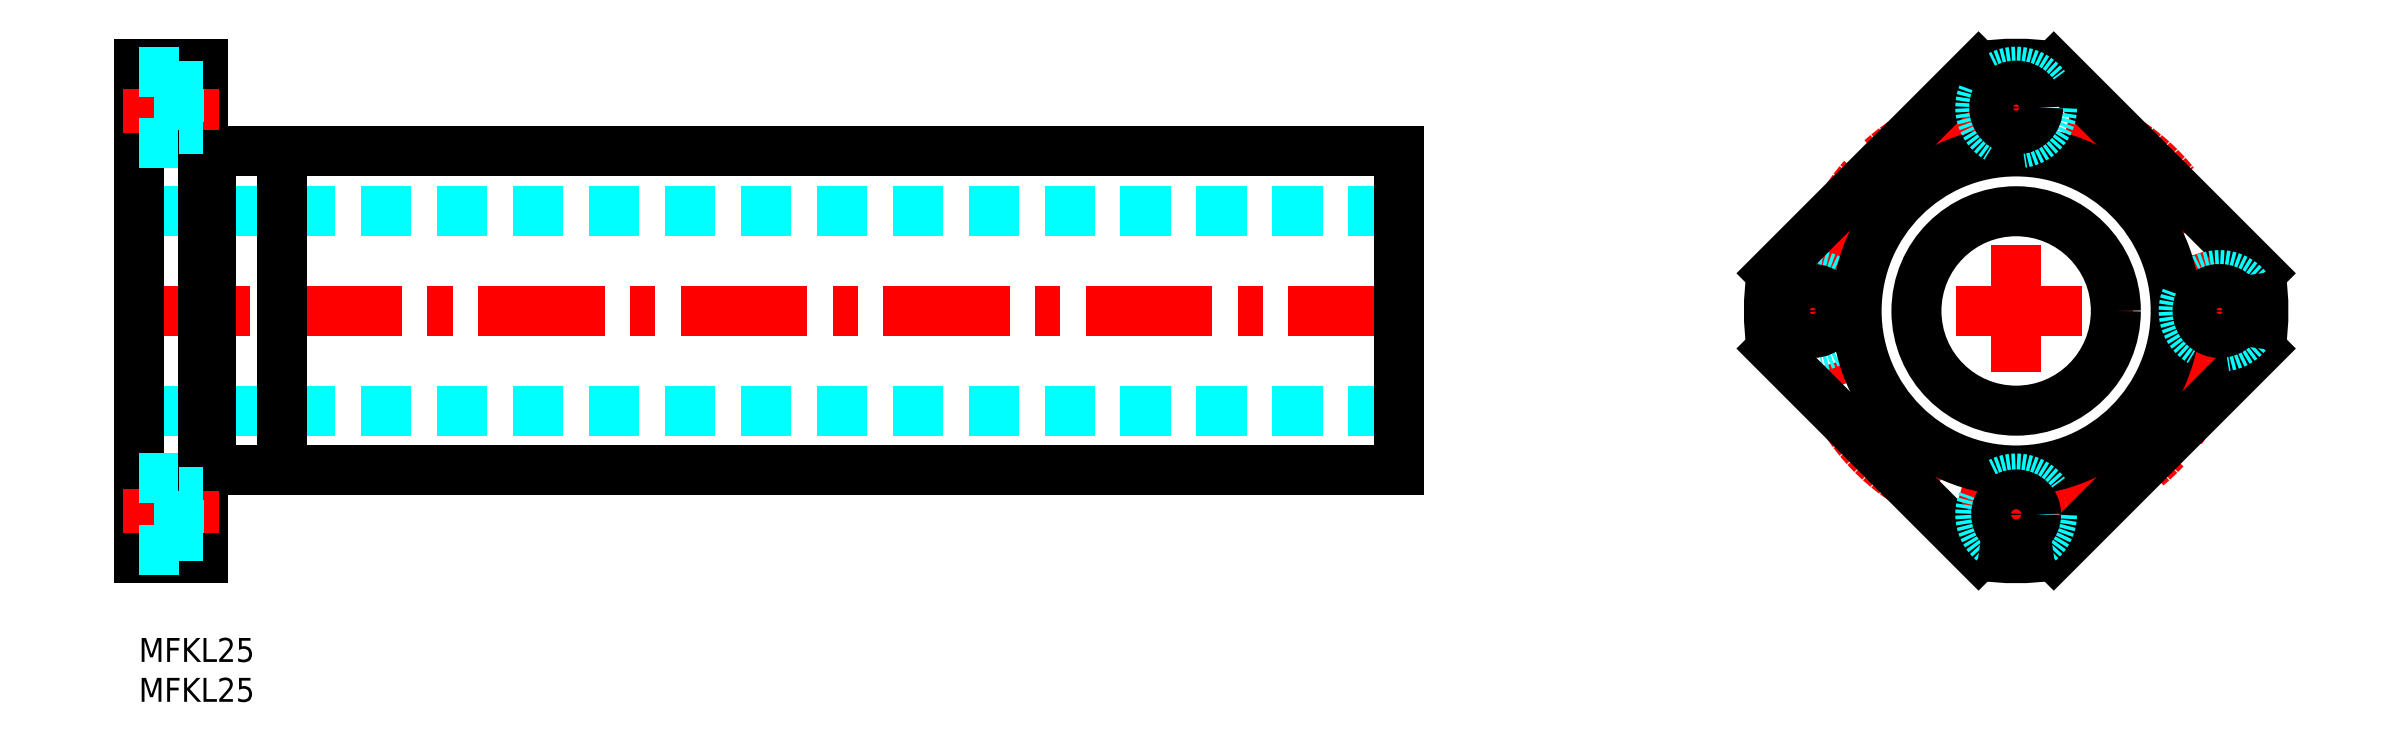
<metadata>
{"format":"dxf","ext":"dxf","renderer":"ezdxf+matplotlib","layout":"modelspace","background":"white","min_lineweight":24,"dpi":150}
</metadata>
<code>
0
SECTION
2
ENTITIES
0
INSERT
8
MSM_CONTINUOUS
2
*U20
10
0
20
0
30
0
0
INSERT
8
MSM_CONTINUOUS
2
*U21
10
0
20
0
30
0
0
LINE
8
MSM_CENTER
10
235.4
20
8
30
0
11
235.4
21
74
31
0
0
LINE
8
MSM_CENTER
10
160
20
41
30
0
11
-2
21
41
31
0
0
LINE
8
MSM_CONTINUOUS
10
158
20
61
30
0
11
9
21
61
31
0
0
LINE
8
MSM_CONTINUOUS
10
158
20
21
30
0
11
9
21
21
31
0
0
LINE
8
MSM_DASHED
10
158
20
53.5
30
0
11
6e-16
21
53.5
31
0
0
LINE
8
MSM_DASHED
10
158
20
28.5
30
0
11
6e-16
21
28.5
31
0
0
LINE
8
MSM_CONTINUOUS
10
9
20
61
30
0
11
9
21
21
31
0
0
LINE
8
MSM_CONTINUOUS
10
8
20
72
30
0
11
8
21
10
31
0
0
LINE
8
MSM_CONTINUOUS
10
6e-16
20
72
30
0
11
6e-16
21
10
31
0
0
LINE
8
MSM_CENTER
10
10
20
15.5
30
0
11
-2
21
15.5
31
0
0
LINE
8
MSM_DASHED
10
5.1
20
11
30
0
11
5.1
21
20
31
0
0
LINE
8
MSM_CONTINUOUS
10
8
20
10
30
0
11
6e-16
21
10
31
0
0
LINE
8
MSM_DASHED
10
5.1
20
11
30
0
11
6e-16
21
11
31
0
0
LINE
8
MSM_DASHED
10
5.1
20
20
30
0
11
6e-16
21
20
31
0
0
LINE
8
MSM_CONTINUOUS
10
9
20
21.5
30
0
11
8
21
21.5
31
0
0
LINE
8
MSM_CENTER
10
10
20
66.5
30
0
11
-2
21
66.5
31
0
0
LINE
8
MSM_DASHED
10
5.1
20
71
30
0
11
5.1
21
62
31
0
0
LINE
8
MSM_DASHED
10
5.1
20
62
30
0
11
6e-16
21
62
31
0
0
LINE
8
MSM_CONTINUOUS
10
9
20
60.5
30
0
11
8
21
60.5
31
0
0
LINE
8
MSM_CONTINUOUS
10
8
20
72
30
0
11
6e-16
21
72
31
0
0
LINE
8
MSM_DASHED
10
5.1
20
71
30
0
11
6e-16
21
71
31
0
0
CIRCLE
8
MSM_CENTER
10
235.4
20
41
30
0
40
25.5
0
LINE
8
MSM_CENTER
10
202.4
20
41
30
0
11
268.4
21
41
31
0
0
LINE
8
MSM_CONTINUOUS
10
240.1
20
10.36
30
0
11
266
21
36.28
31
0
0
LINE
8
MSM_CONTINUOUS
10
266
20
45.72
30
0
11
240.1
21
71.64
31
0
0
CIRCLE
8
MSM_DASHED
10
209.9
20
41
30
0
40
4.5
0
ARC
8
MSM_CONTINUOUS
10
235.4
20
41
30
0
40
31
50
171.2
51
188.8
0
CIRCLE
8
MSM_CONTINUOUS
10
235.4
20
41
30
0
40
20
0
CIRCLE
8
MSM_CONTINUOUS
10
235.4
20
41
30
0
40
12.5
0
LINE
8
MSM_CONTINUOUS
10
230.6
20
10.36
30
0
11
204.7
21
36.28
31
0
0
CIRCLE
8
MSM_DASHED
10
235.4
20
15.5
30
0
40
4.5
0
ARC
8
MSM_CONTINUOUS
10
235.4
20
41
30
0
40
31
50
261.2
51
278.8
0
CIRCLE
8
MSM_CONTINUOUS
10
235.4
20
15.5
30
0
40
2.5
0
LINE
8
MSM_CONTINUOUS
10
204.7
20
45.72
30
0
11
230.6
21
71.64
31
0
0
ARC
8
MSM_CONTINUOUS
10
235.4
20
41
30
0
40
31
50
81.25
51
98.75
0
CIRCLE
8
MSM_DASHED
10
235.4
20
66.5
30
0
40
4.5
0
CIRCLE
8
MSM_DASHED
10
260.9
20
41
30
0
40
4.5
0
ARC
8
MSM_CONTINUOUS
10
235.4
20
41
30
0
40
31
50
351.2
51
8.751
0
LINE
8
MSM_CONTINUOUS
10
158
20
61
30
0
11
158
21
21
31
0
0
LINE
8
MSM_DASHED
10
8
20
69.25
30
0
11
5.1
21
69.25
31
0
0
LINE
8
MSM_DASHED
10
8
20
63.75
30
0
11
5.1
21
63.75
31
0
0
LINE
8
MSM_DASHED
10
8
20
12.75
30
0
11
5.1
21
12.75
31
0
0
LINE
8
MSM_DASHED
10
8
20
18.25
30
0
11
5.1
21
18.25
31
0
0
CIRCLE
8
MSM_CONTINUOUS
10
235.4
20
66.5
30
0
40
2.75
0
CIRCLE
8
MSM_CONTINUOUS
10
260.9
20
41
30
0
40
2.75
0
CIRCLE
8
MSM_CONTINUOUS
10
209.9
20
41
30
0
40
2.75
0
LINE
8
MSM_CONTINUOUS
10
18
20
61
30
0
11
18
21
21
31
0
0
ENDSEC
0
EOF

</code>
